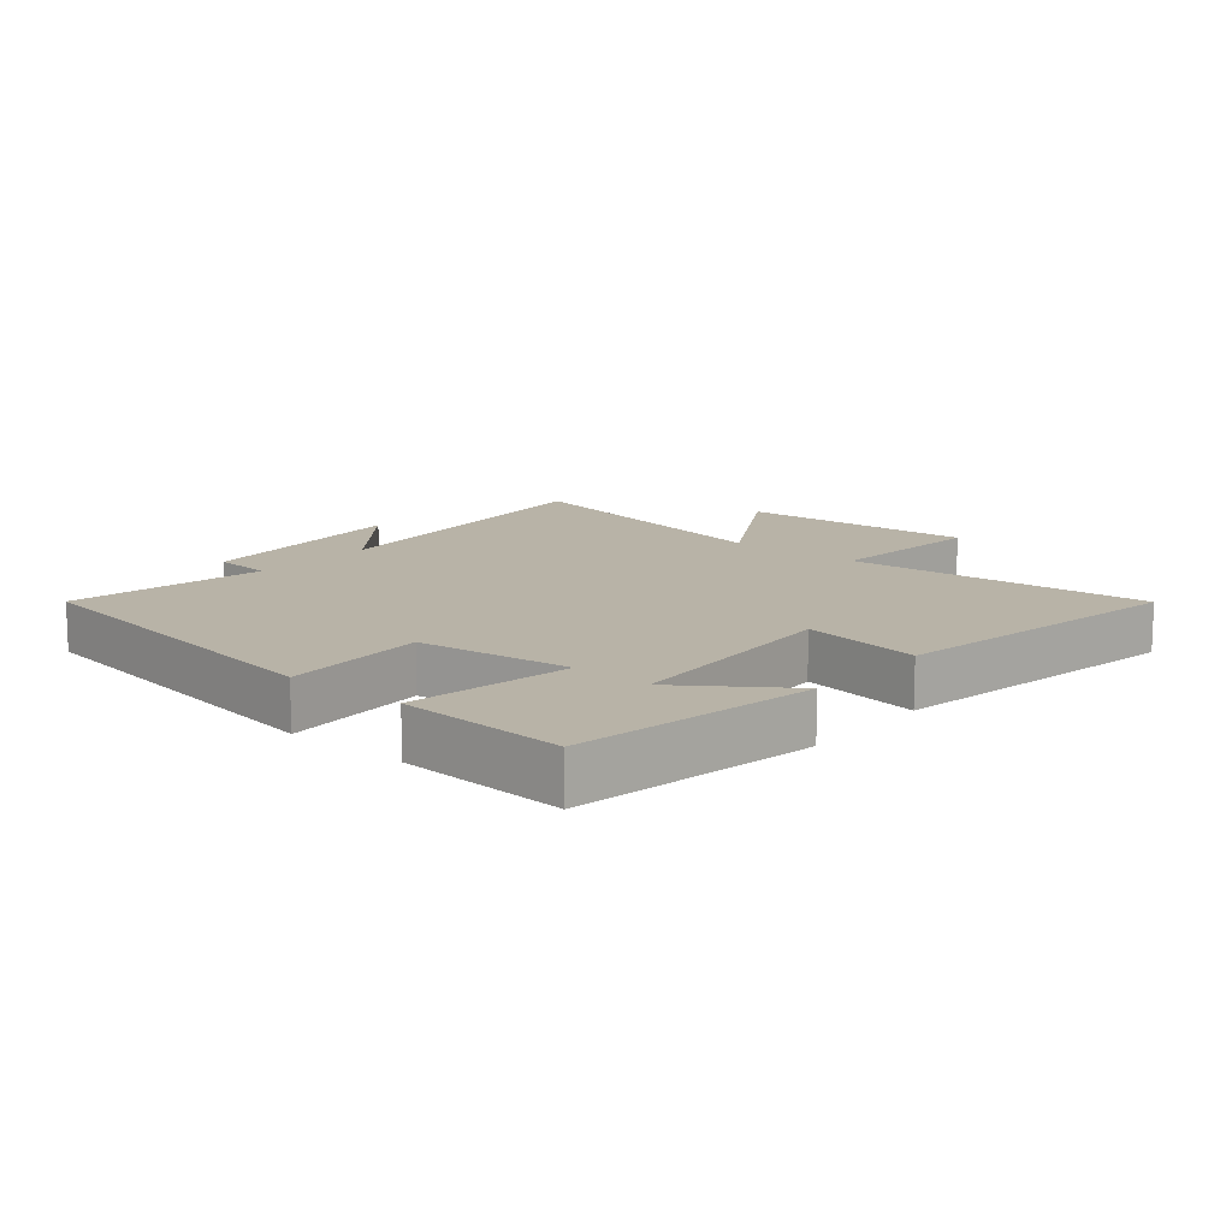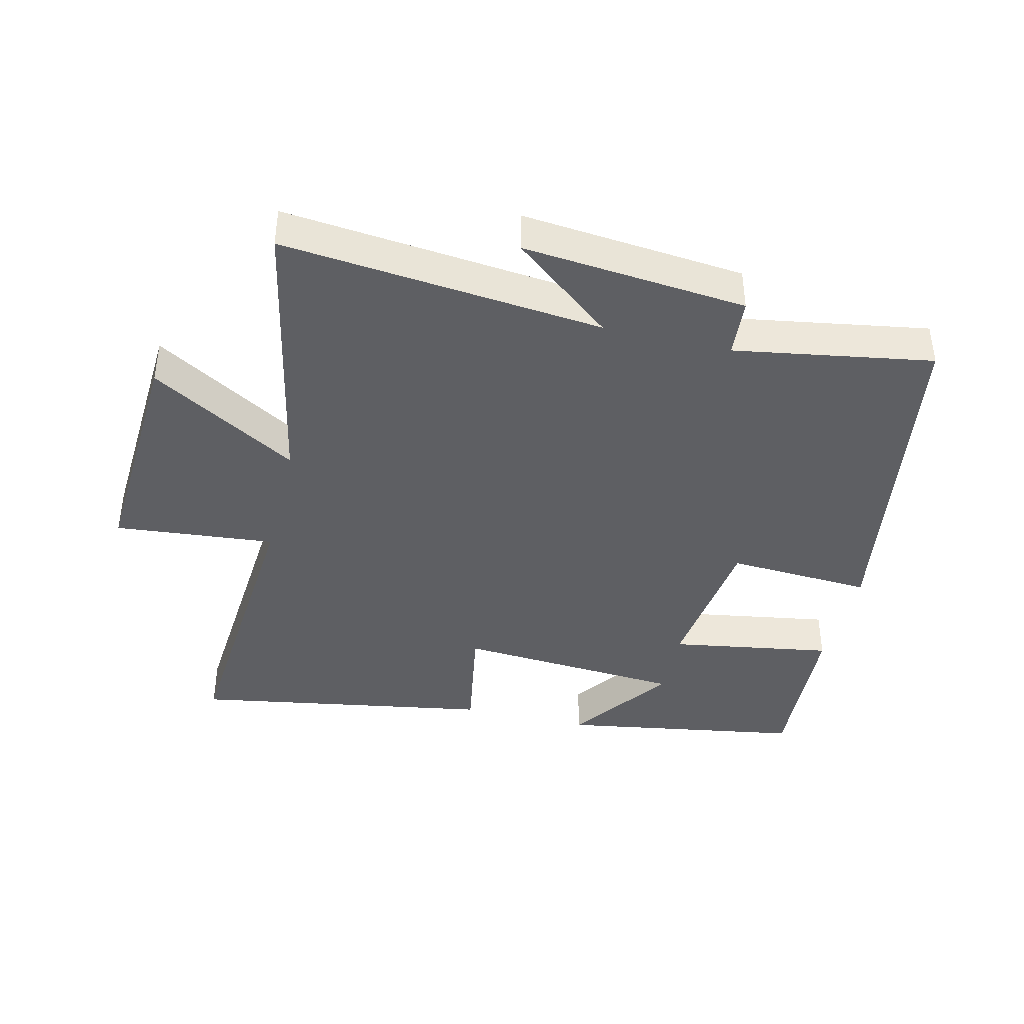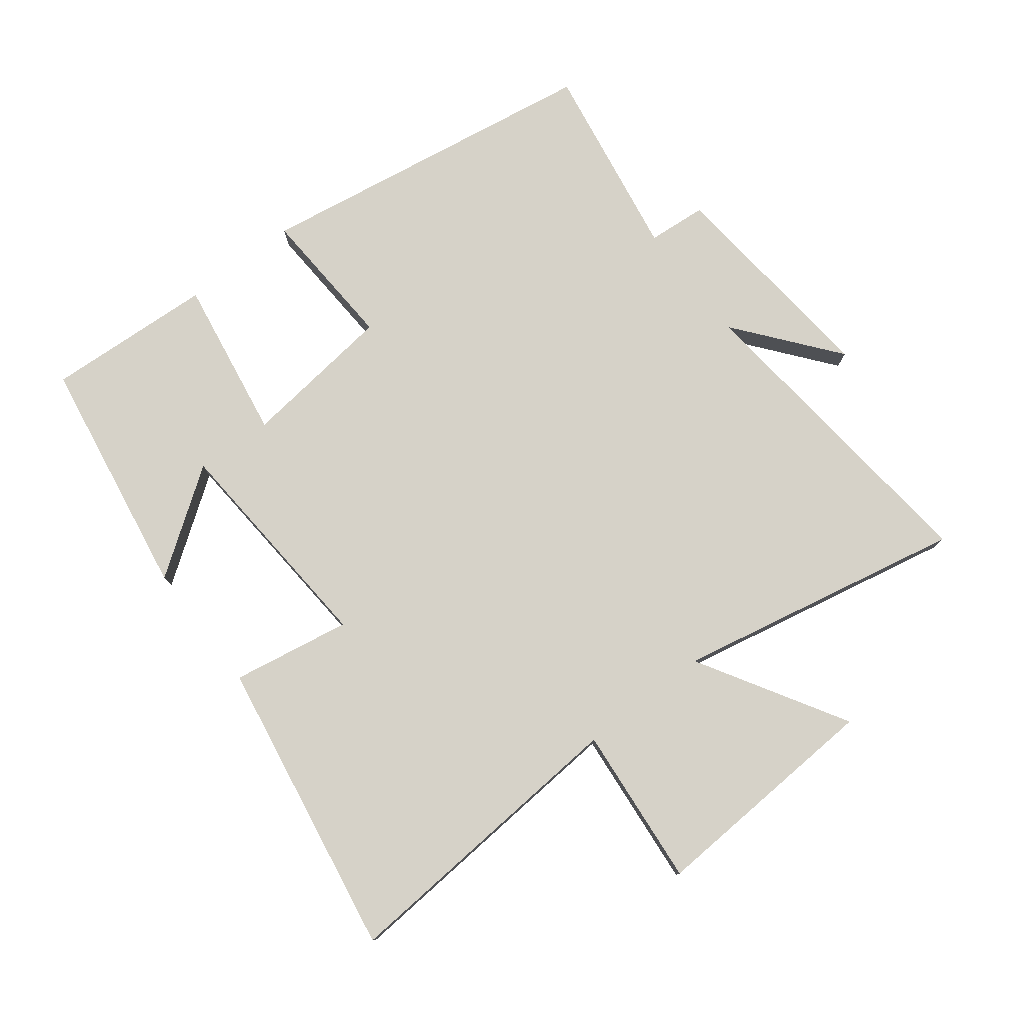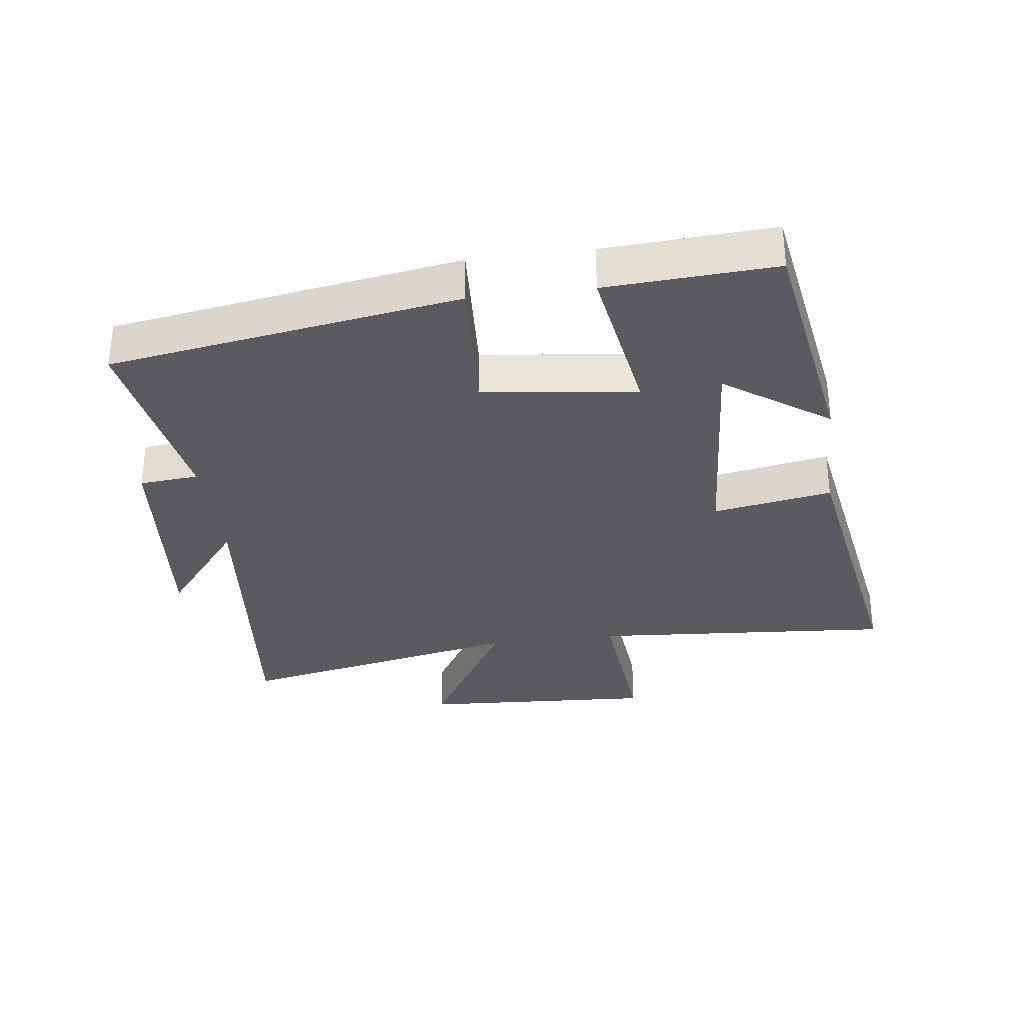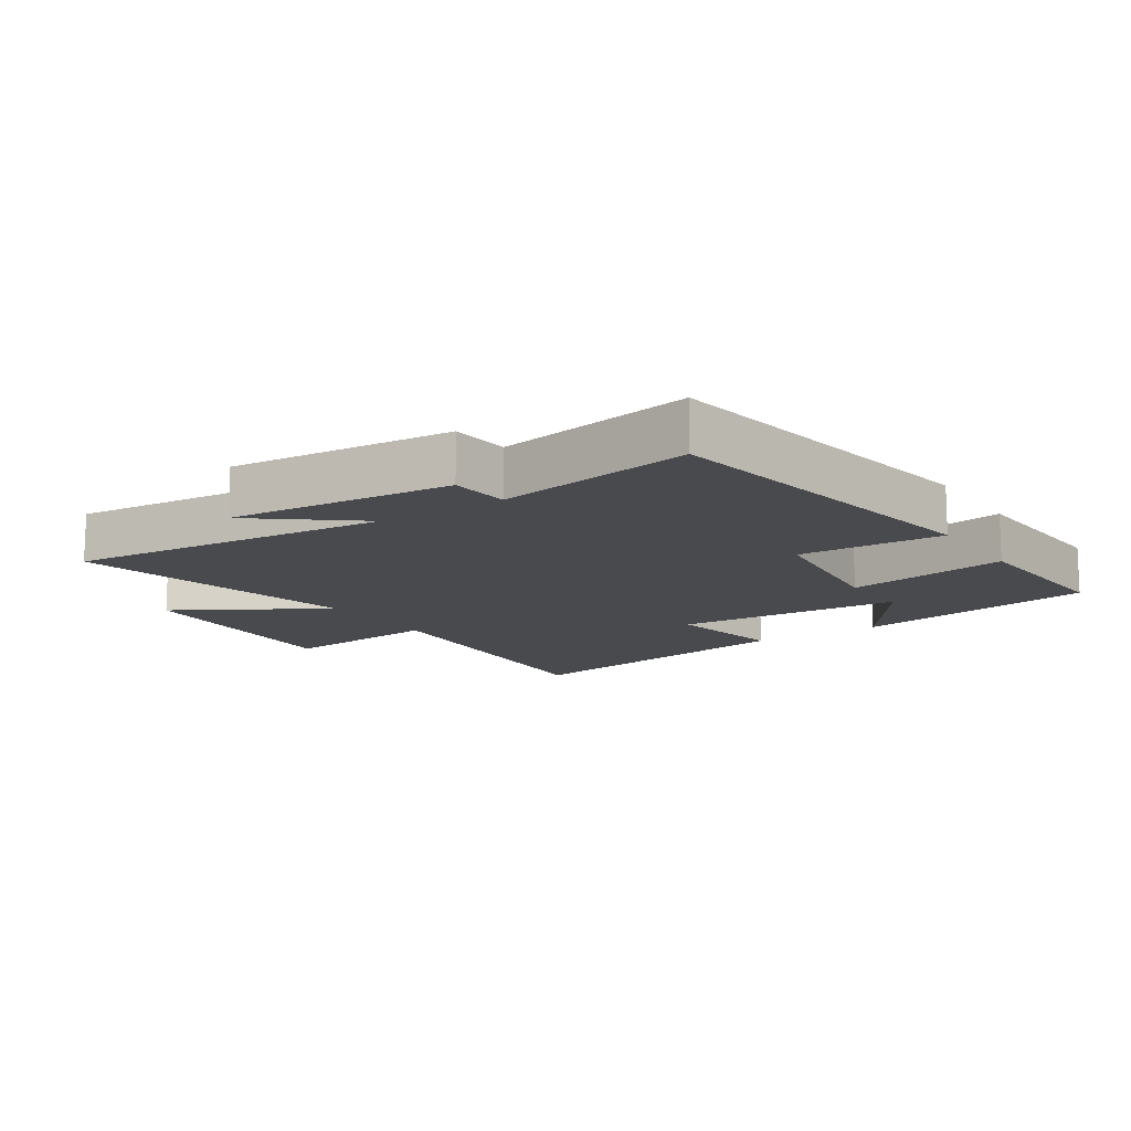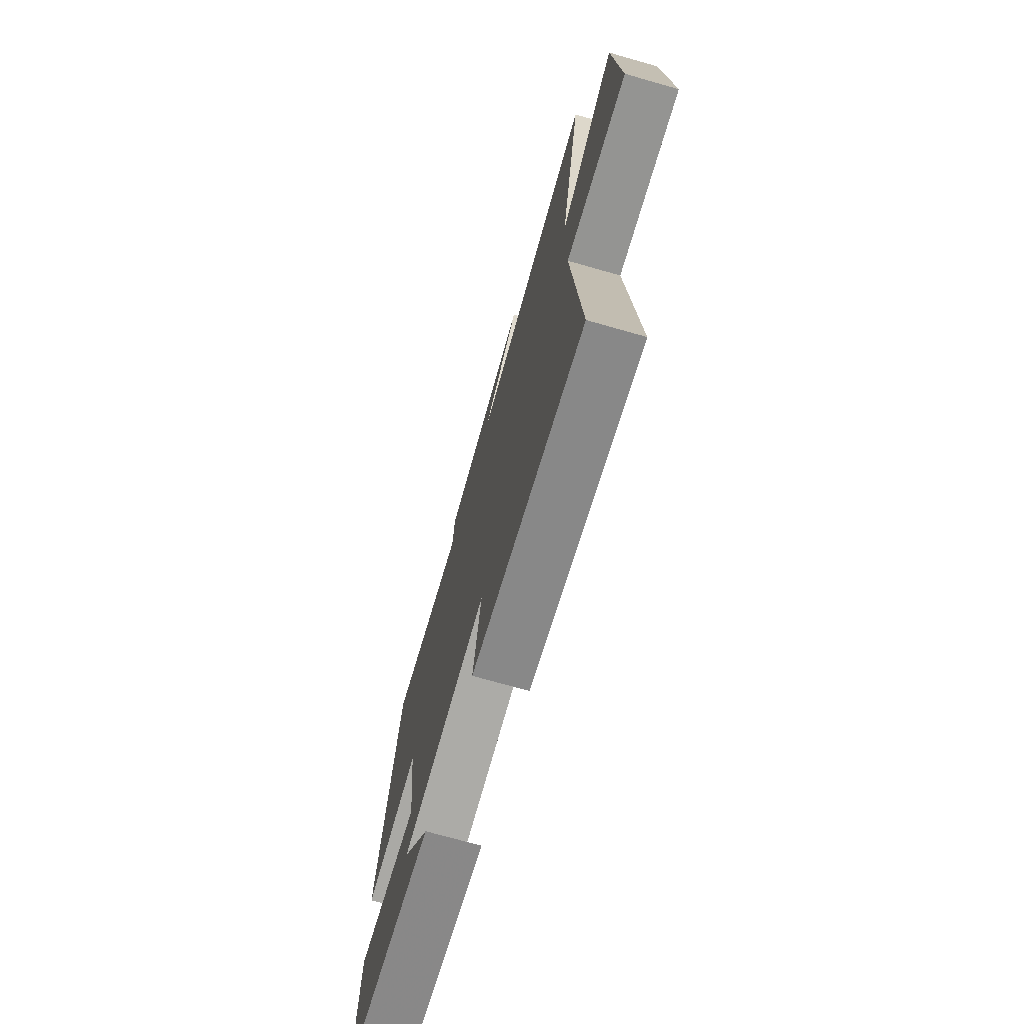
<metadata>
{"format":"obj","ext":"obj","renderer":"f3d","projection":"perspective","resolution":1024,"background":"white","views":[{"elev":12.9,"azim":130.0,"up":"+Y"},{"elev":-40.8,"azim":-13.7,"up":"+Y"},{"elev":78.0,"azim":-127.8,"up":"+Y"},{"elev":-32.4,"azim":97.2,"up":"+Y"},{"elev":-13.1,"azim":33.6,"up":"+Y"},{"elev":-72.4,"azim":-105.9,"up":"+Z"}]}
</metadata>
<code>
v -0.593 0.07 0.549
v -0.095 0.07 0.5
v -0.251 0.07 0.624
v 0.097 0.07 0.592
v 0.105 0.07 0.5
v 0.412 0.07 0.552
v 0.5 0.07 0.011
v 0.275 0.07 0.023
v 0.247 0.07 -0.217
v 0.5 0.07 -0.175
v 0.516 0.07 -0.437
v 0.139 0.07 -0.5
v 0.252 0.07 -0.339
v -0.102 0.07 -0.315
v -0.069 0.07 -0.5
v -0.534 0.07 -0.58
v -0.5 0.07 -0.108
v -0.75 0.07 -0.132
v -0.73 0.07 0.236
v -0.5 0.07 0.1
v -0.593 0 0.549
v -0.095 0 0.5
v -0.251 0 0.624
v 0.097 0 0.592
v 0.105 0 0.5
v 0.412 0 0.552
v 0.5 0 0.011
v 0.275 0 0.023
v 0.247 0 -0.217
v 0.5 0 -0.175
v 0.516 0 -0.437
v 0.139 0 -0.5
v 0.252 0 -0.339
v -0.102 0 -0.315
v -0.069 0 -0.5
v -0.534 0 -0.58
v -0.5 0 -0.108
v -0.75 0 -0.132
v -0.73 0 0.236
v -0.5 0 0.1
f 17 18 19 20
f 14 15 16 17
f 13 14 17 20
f 10 11 12 13
f 9 10 13
f 9 13 20 1
f 5 6 7 8
f 5 8 9
f 2 3 4 5
f 2 5 9
f 1 2 9
f 40 39 38 37
f 37 36 35 34
f 40 37 34 33
f 33 32 31 30
f 33 30 29
f 21 40 33 29
f 28 27 26 25
f 29 28 25
f 25 24 23 22
f 29 25 22
f 29 22 21
f 1 21 22 2
f 2 22 23 3
f 3 23 24 4
f 4 24 25 5
f 5 25 26 6
f 6 26 27 7
f 7 27 28 8
f 8 28 29 9
f 9 29 30 10
f 10 30 31 11
f 11 31 32 12
f 12 32 33 13
f 13 33 34 14
f 14 34 35 15
f 15 35 36 16
f 16 36 37 17
f 17 37 38 18
f 18 38 39 19
f 19 39 40 20
f 20 40 21 1

</code>
